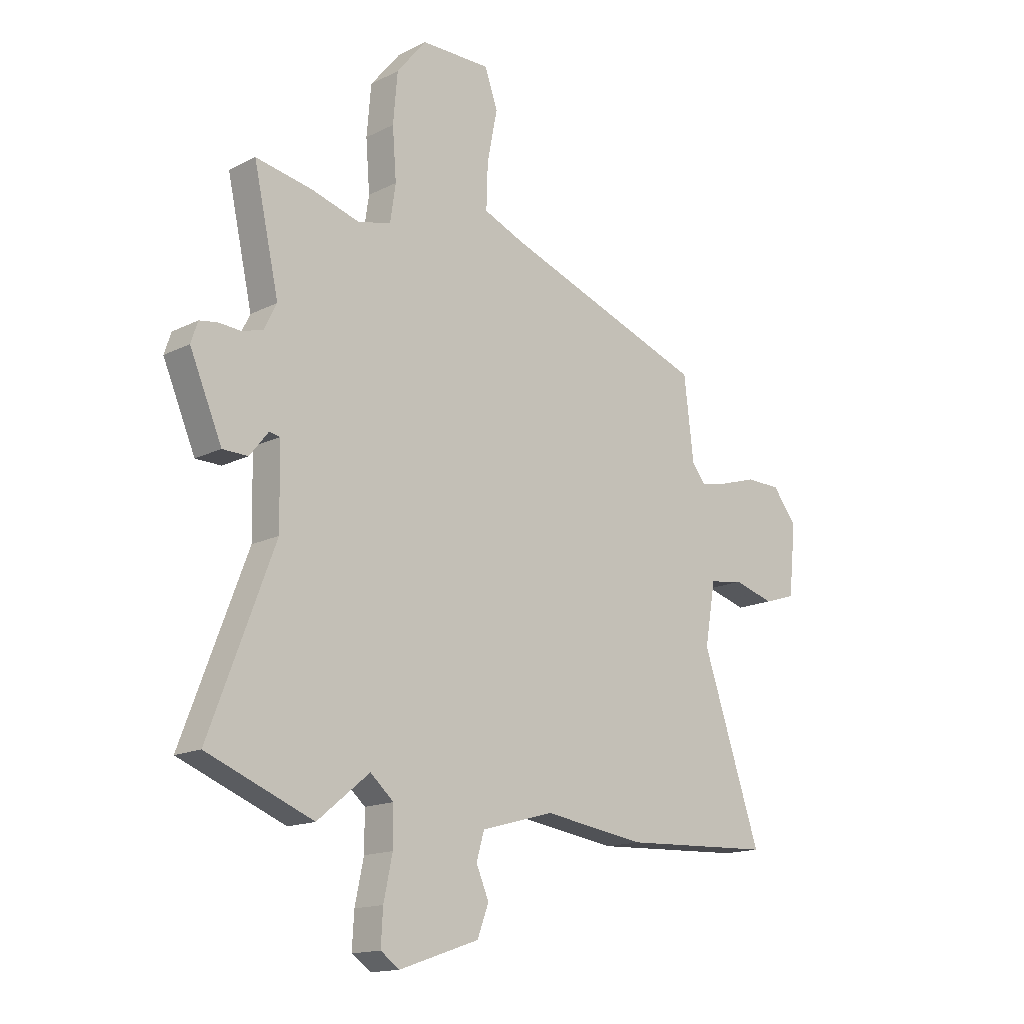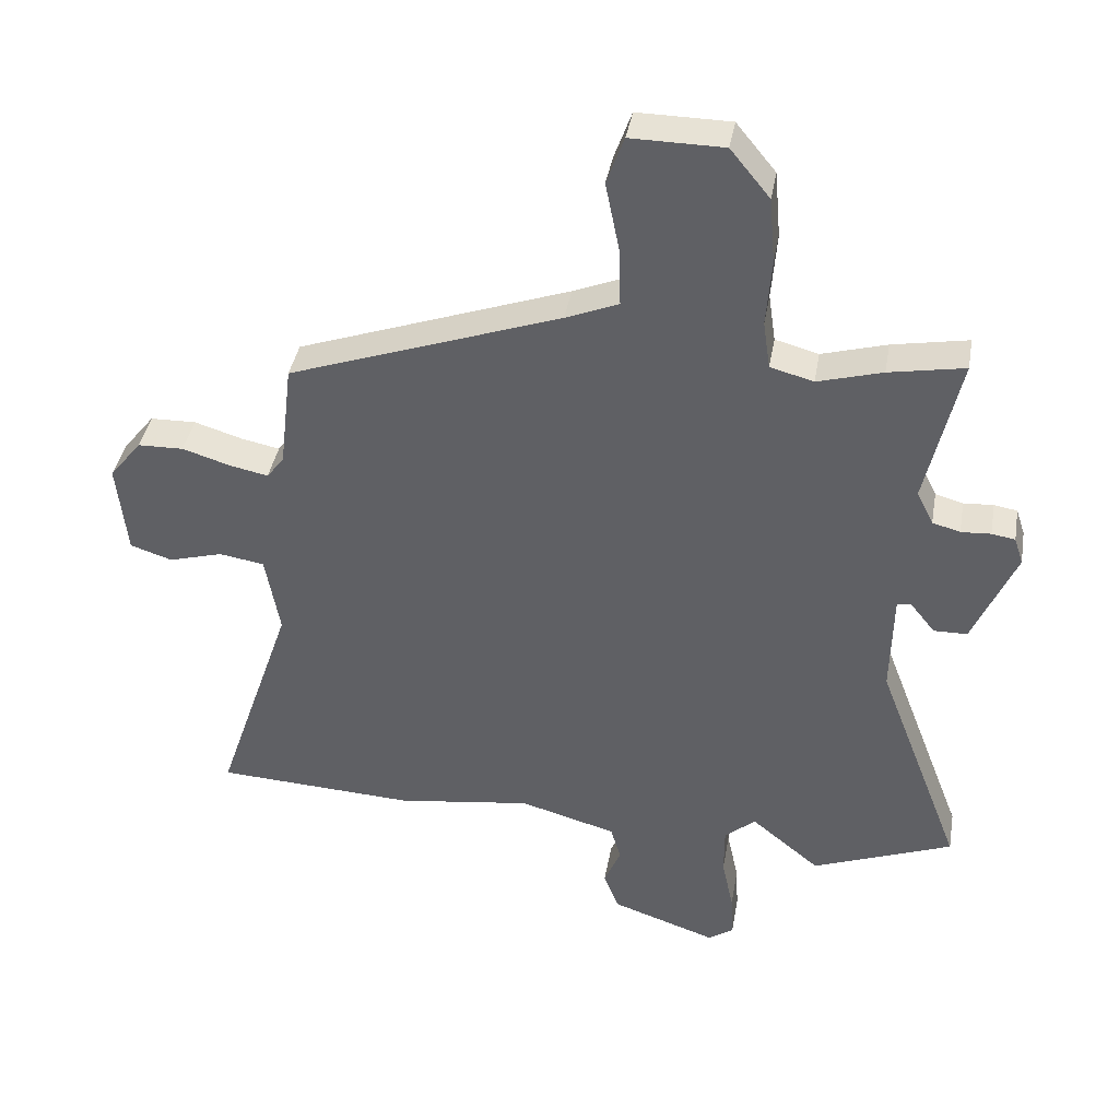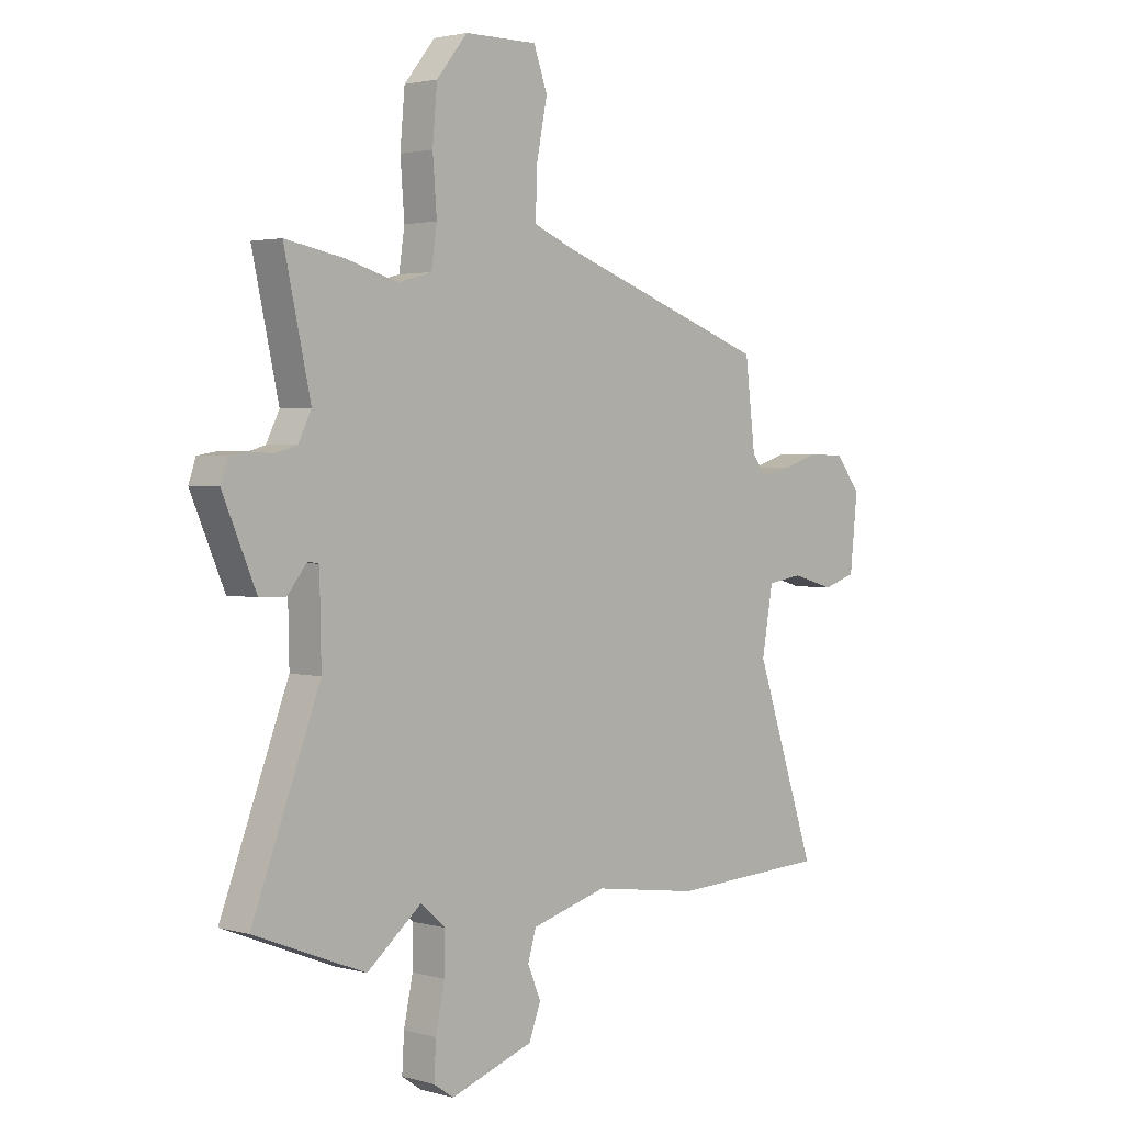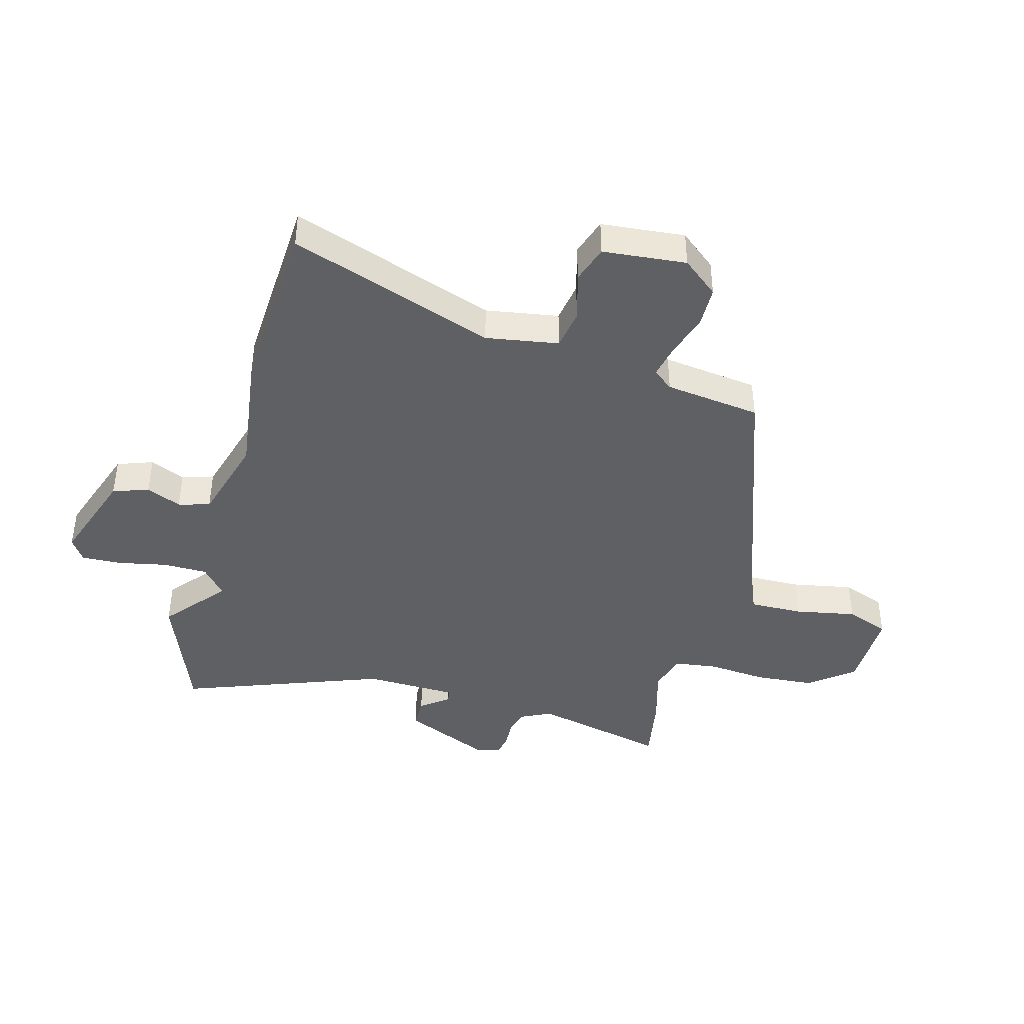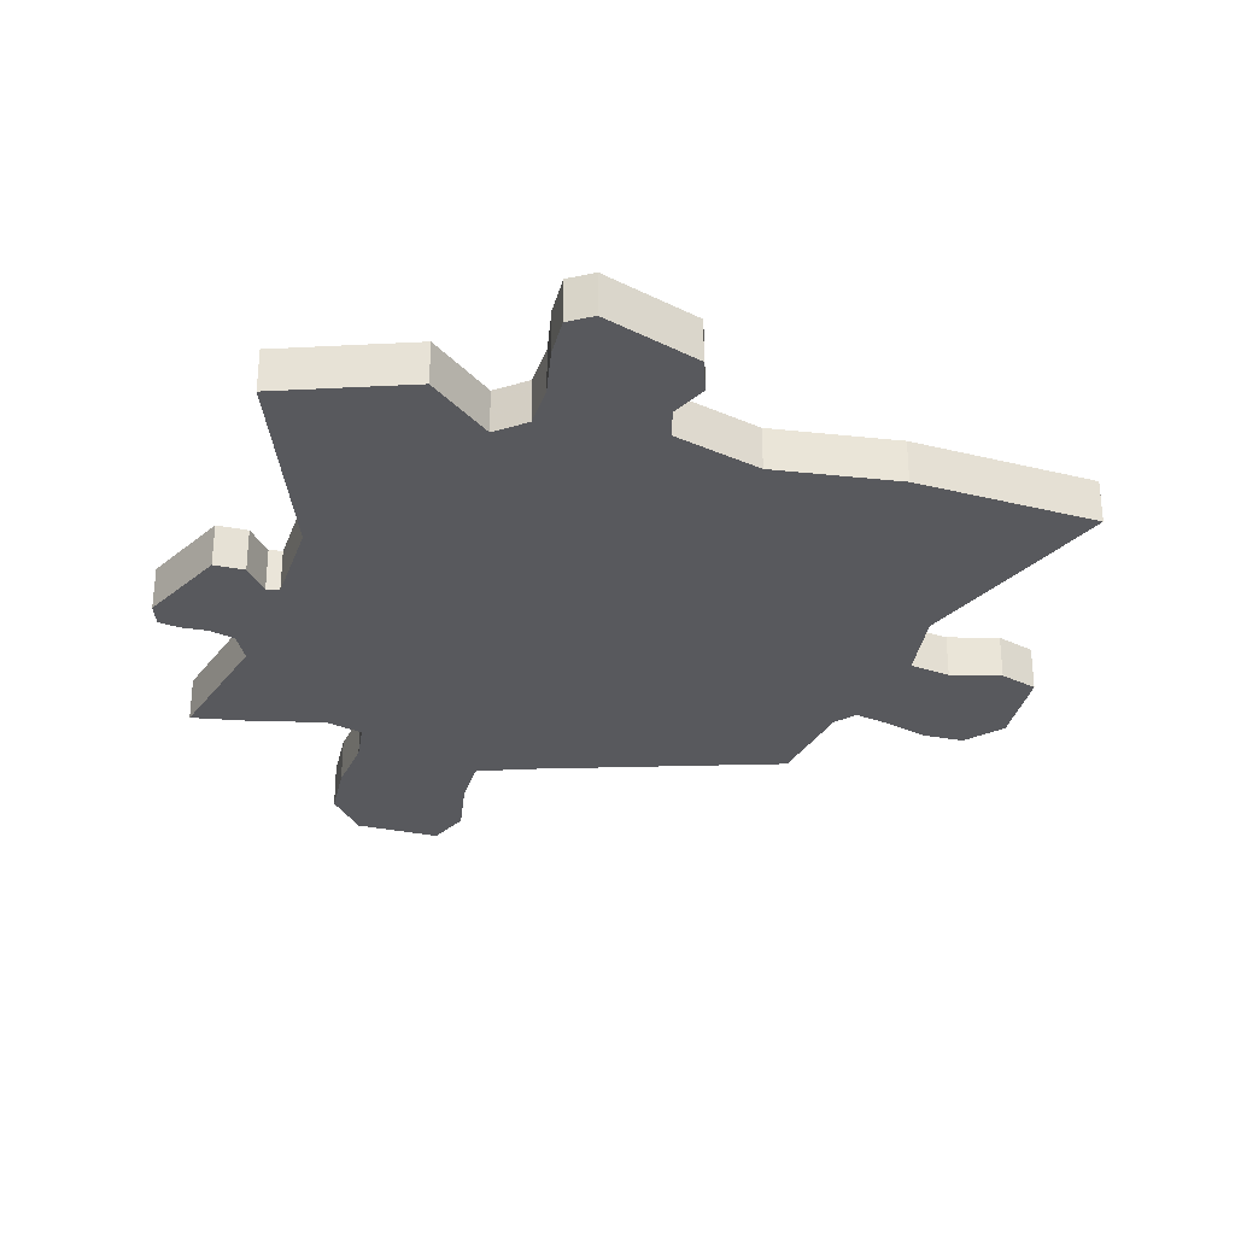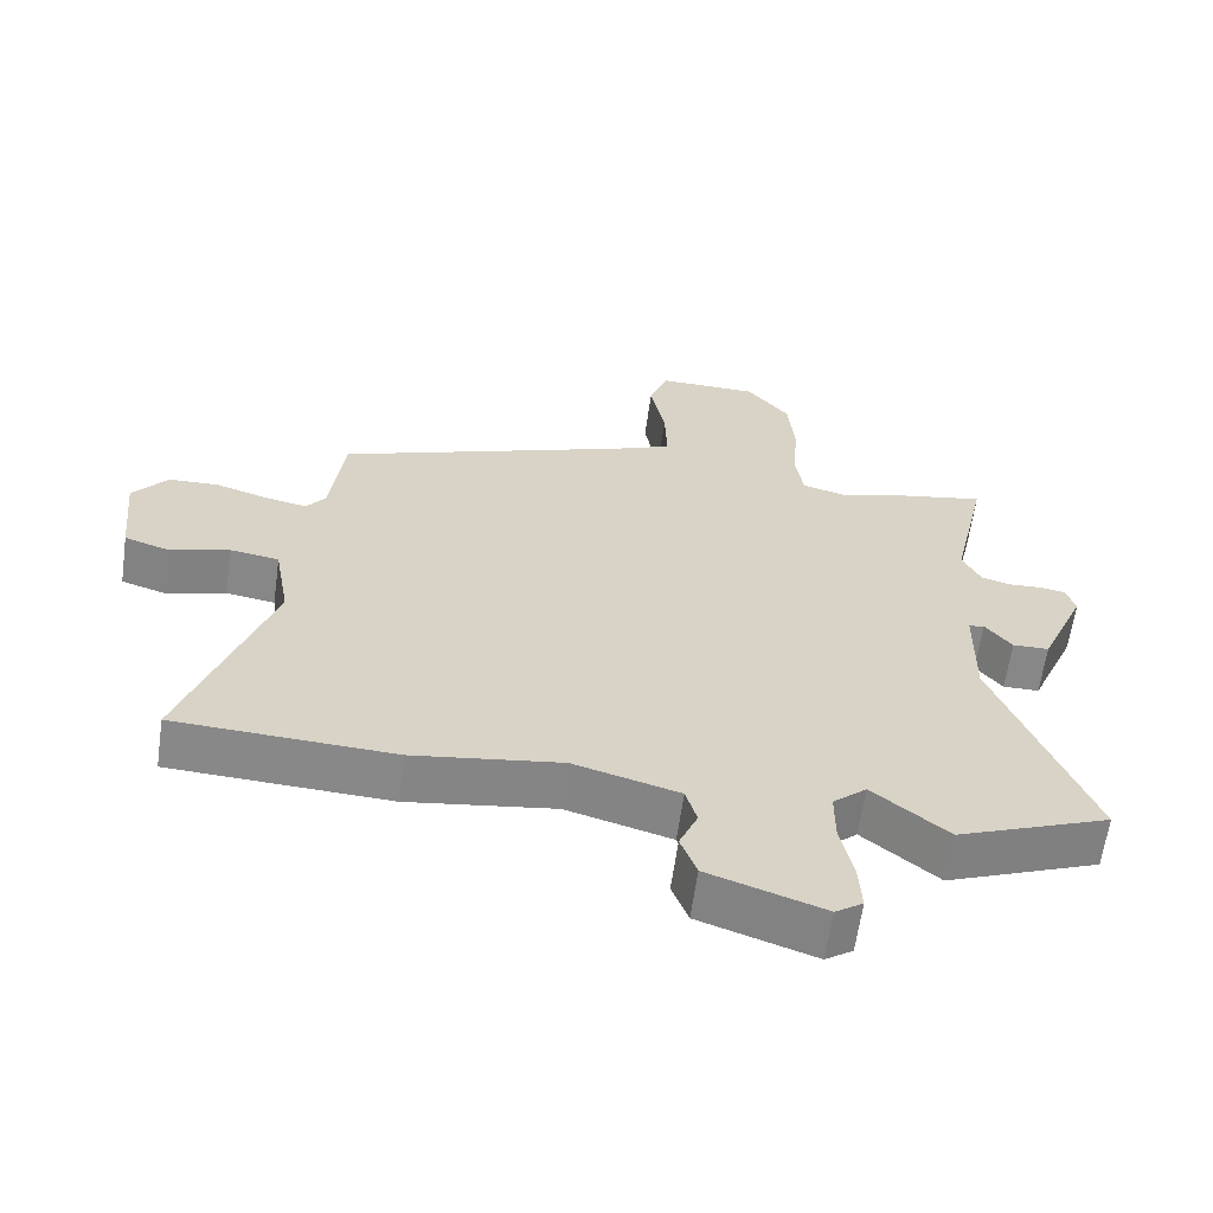
<metadata>
{"format":"obj","ext":"obj","renderer":"f3d","projection":"perspective","resolution":1024,"background":"white","views":[{"elev":-15.4,"azim":136.7,"up":"+Z"},{"elev":39.9,"azim":9.9,"up":"+Z"},{"elev":2.4,"azim":133.8,"up":"+Z"},{"elev":-42.2,"azim":-105.7,"up":"+Y"},{"elev":-30.0,"azim":162.8,"up":"+Y"},{"elev":-62.6,"azim":-8.0,"up":"+Z"}]}
</metadata>
<code>
v 0.612 0.07 -0.456
v 0.394 0.07 -0.542
v 0.287 0.07 -0.454
v 0.239 0.07 -0.496
v 0.239 0.07 -0.573
v 0.257 0.07 -0.658
v 0.261 0.07 -0.728
v 0.222 0.07 -0.755
v 0.058 0.07 -0.699
v 0.035 0.07 -0.637
v 0.061 0.07 -0.576
v 0.045 0.07 -0.521
v -0.105 0.07 -0.479
v -0.315 0.07 -0.509
v -0.626 0.07 -0.494
v -0.505 0.07 -0.136
v -0.527 0.07 -0.01
v -0.597 0.07 0.001
v -0.681 0.07 -0.023
v -0.746 0.07 -0.002
v -0.761 0.07 0.143
v -0.711 0.07 0.206
v -0.64 0.07 0.208
v -0.565 0.07 0.185
v -0.506 0.07 0.173
v -0.479 0.07 0.208
v -0.459 0.07 0.375
v -0.038 0.07 0.526
v 0.044 0.07 0.56
v 0.041 0.07 0.653
v 0.02 0.07 0.759
v 0.047 0.07 0.834
v 0.19 0.07 0.833
v 0.251 0.07 0.758
v 0.26 0.07 0.655
v 0.252 0.07 0.551
v 0.263 0.07 0.476
v 0.33 0.07 0.458
v 0.43 0.07 0.487
v 0.547 0.07 0.509
v 0.495 0.07 0.274
v 0.521 0.07 0.222
v 0.564 0.07 0.21
v 0.61 0.07 0.213
v 0.646 0.07 0.207
v 0.66 0.07 0.165
v 0.594 0.07 0.011
v 0.542 0.07 0.01
v 0.504 0.07 0.058
v 0.482 0.07 0.054
v 0.479 0.07 -0.106
v 0.612 0 -0.456
v 0.394 0 -0.542
v 0.287 0 -0.454
v 0.239 0 -0.496
v 0.239 0 -0.573
v 0.257 0 -0.658
v 0.261 0 -0.728
v 0.222 0 -0.755
v 0.058 0 -0.699
v 0.035 0 -0.637
v 0.061 0 -0.576
v 0.045 0 -0.521
v -0.105 0 -0.479
v -0.315 0 -0.509
v -0.626 0 -0.494
v -0.505 0 -0.136
v -0.527 0 -0.01
v -0.597 0 0.001
v -0.681 0 -0.023
v -0.746 0 -0.002
v -0.761 0 0.143
v -0.711 0 0.206
v -0.64 0 0.208
v -0.565 0 0.185
v -0.506 0 0.173
v -0.479 0 0.208
v -0.459 0 0.375
v -0.038 0 0.526
v 0.044 0 0.56
v 0.041 0 0.653
v 0.02 0 0.759
v 0.047 0 0.834
v 0.19 0 0.833
v 0.251 0 0.758
v 0.26 0 0.655
v 0.252 0 0.551
v 0.263 0 0.476
v 0.33 0 0.458
v 0.43 0 0.487
v 0.547 0 0.509
v 0.495 0 0.274
v 0.521 0 0.222
v 0.564 0 0.21
v 0.61 0 0.213
v 0.646 0 0.207
v 0.66 0 0.165
v 0.594 0 0.011
v 0.542 0 0.01
v 0.504 0 0.058
v 0.482 0 0.054
v 0.479 0 -0.106
f 46 47 48 49
f 46 49 50
f 43 44 45 46
f 42 43 46 50
f 41 42 50
f 38 39 40 41
f 37 38 41 50
f 33 34 35 36
f 33 36 37
f 30 31 32 33
f 29 30 33 37
f 28 29 37 50
f 26 27 28 50
f 21 22 23 24
f 21 24 25
f 18 19 20 21
f 17 18 21 25
f 16 17 25 26
f 13 14 15 16
f 12 13 16 26
f 8 9 10 11
f 8 11 12
f 5 6 7 8
f 4 5 8 12
f 3 4 12 26
f 51 1 2 3
f 3 26 50 51
f 100 99 98 97
f 101 100 97
f 97 96 95 94
f 101 97 94 93
f 101 93 92
f 92 91 90 89
f 101 92 89 88
f 87 86 85 84
f 88 87 84
f 84 83 82 81
f 88 84 81 80
f 101 88 80 79
f 101 79 78 77
f 75 74 73 72
f 76 75 72
f 72 71 70 69
f 76 72 69 68
f 77 76 68 67
f 67 66 65 64
f 77 67 64 63
f 62 61 60 59
f 63 62 59
f 59 58 57 56
f 63 59 56 55
f 77 63 55 54
f 54 53 52 102
f 102 101 77 54
f 1 52 53 2
f 2 53 54 3
f 3 54 55 4
f 4 55 56 5
f 5 56 57 6
f 6 57 58 7
f 7 58 59 8
f 8 59 60 9
f 9 60 61 10
f 10 61 62 11
f 11 62 63 12
f 12 63 64 13
f 13 64 65 14
f 14 65 66 15
f 15 66 67 16
f 16 67 68 17
f 17 68 69 18
f 18 69 70 19
f 19 70 71 20
f 20 71 72 21
f 21 72 73 22
f 22 73 74 23
f 23 74 75 24
f 24 75 76 25
f 25 76 77 26
f 26 77 78 27
f 27 78 79 28
f 28 79 80 29
f 29 80 81 30
f 30 81 82 31
f 31 82 83 32
f 32 83 84 33
f 33 84 85 34
f 34 85 86 35
f 35 86 87 36
f 36 87 88 37
f 37 88 89 38
f 38 89 90 39
f 39 90 91 40
f 40 91 92 41
f 41 92 93 42
f 42 93 94 43
f 43 94 95 44
f 44 95 96 45
f 45 96 97 46
f 46 97 98 47
f 47 98 99 48
f 48 99 100 49
f 49 100 101 50
f 50 101 102 51
f 51 102 52 1

</code>
